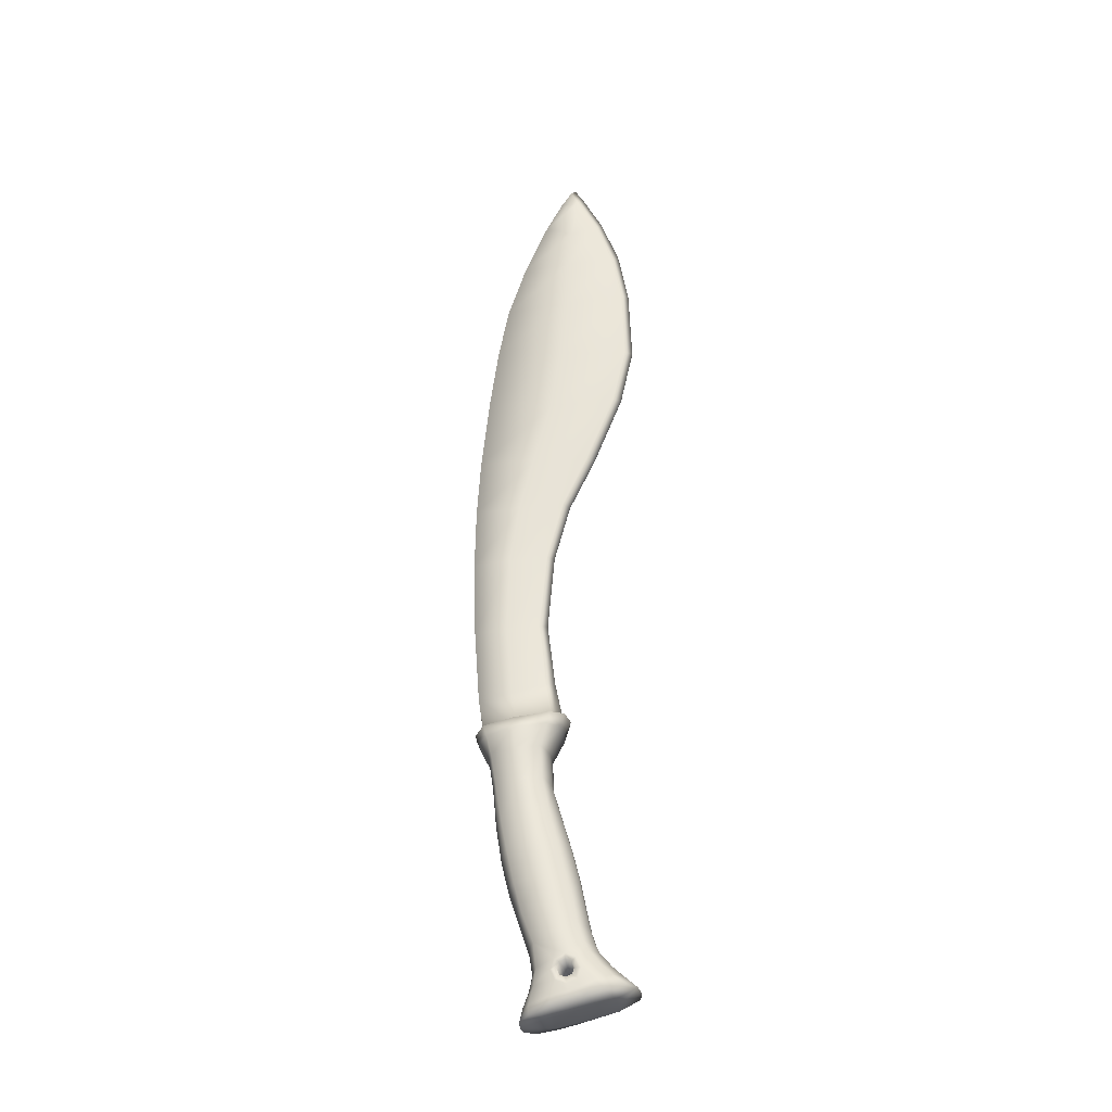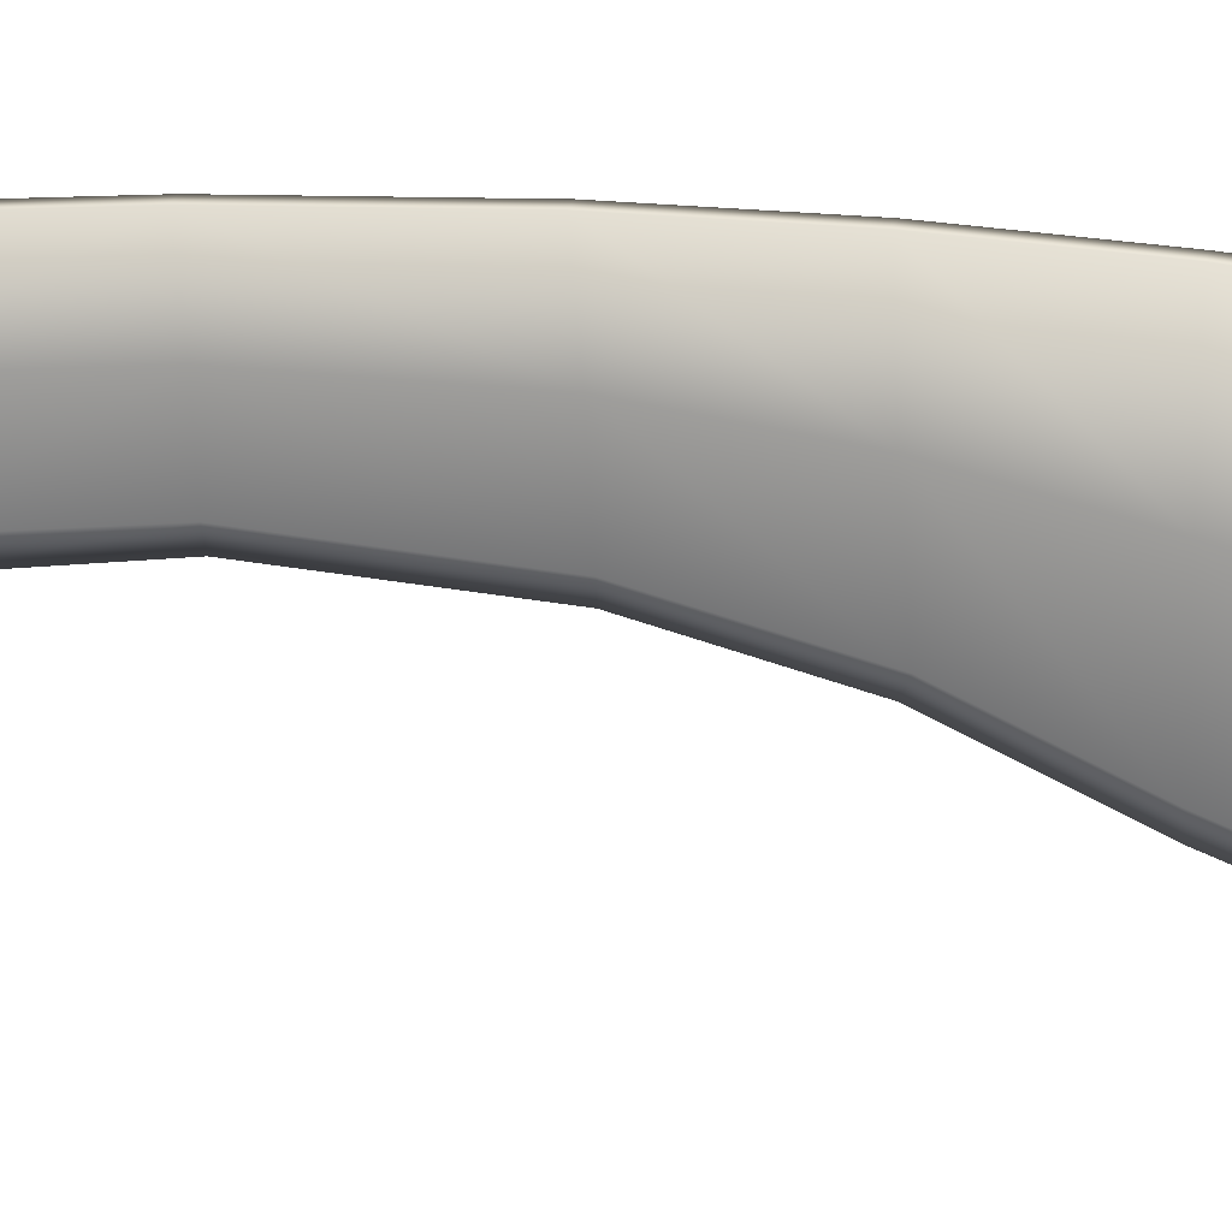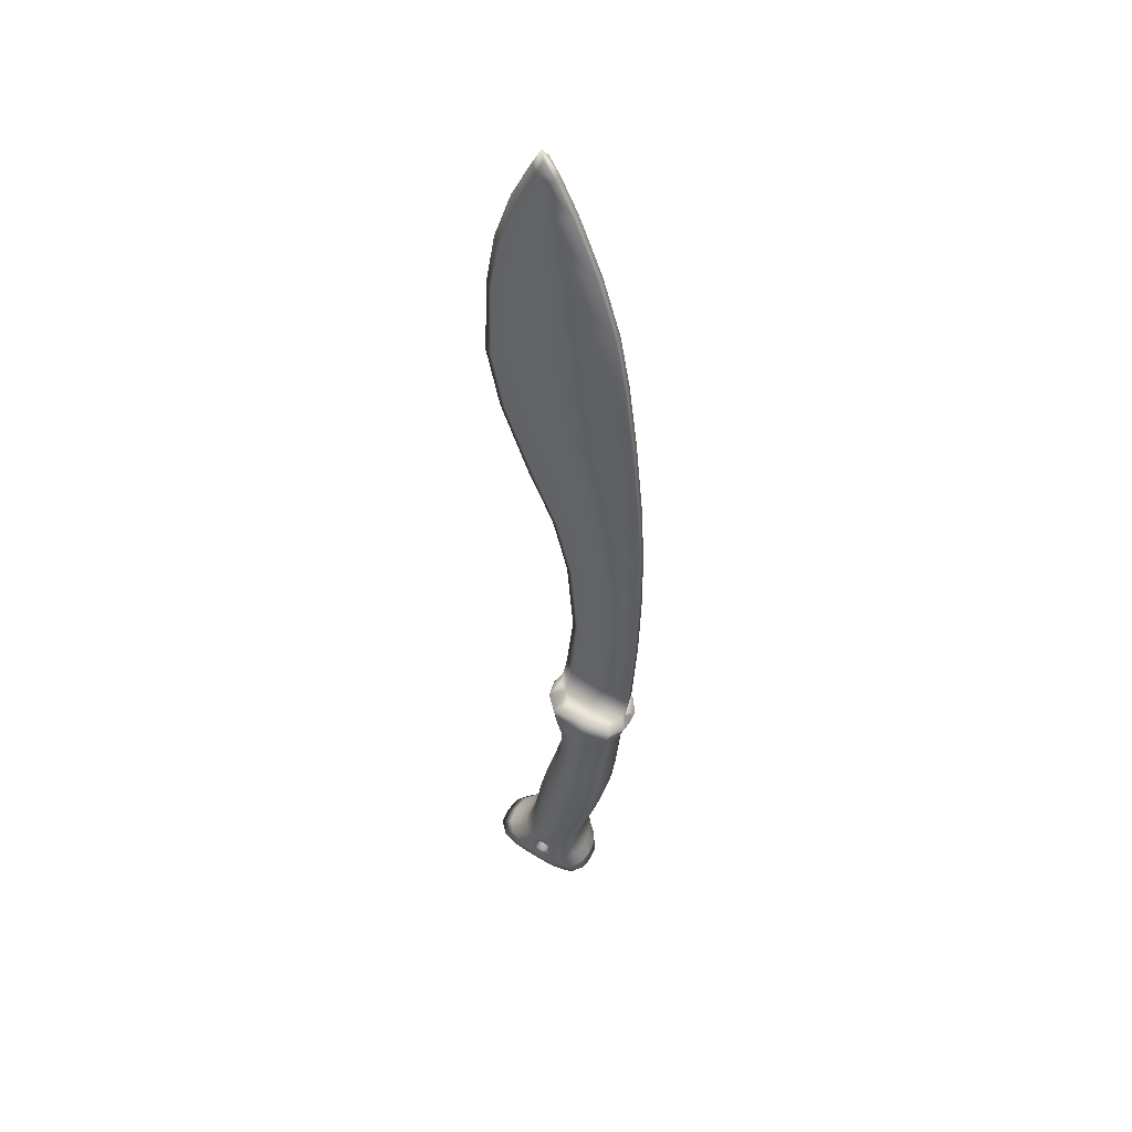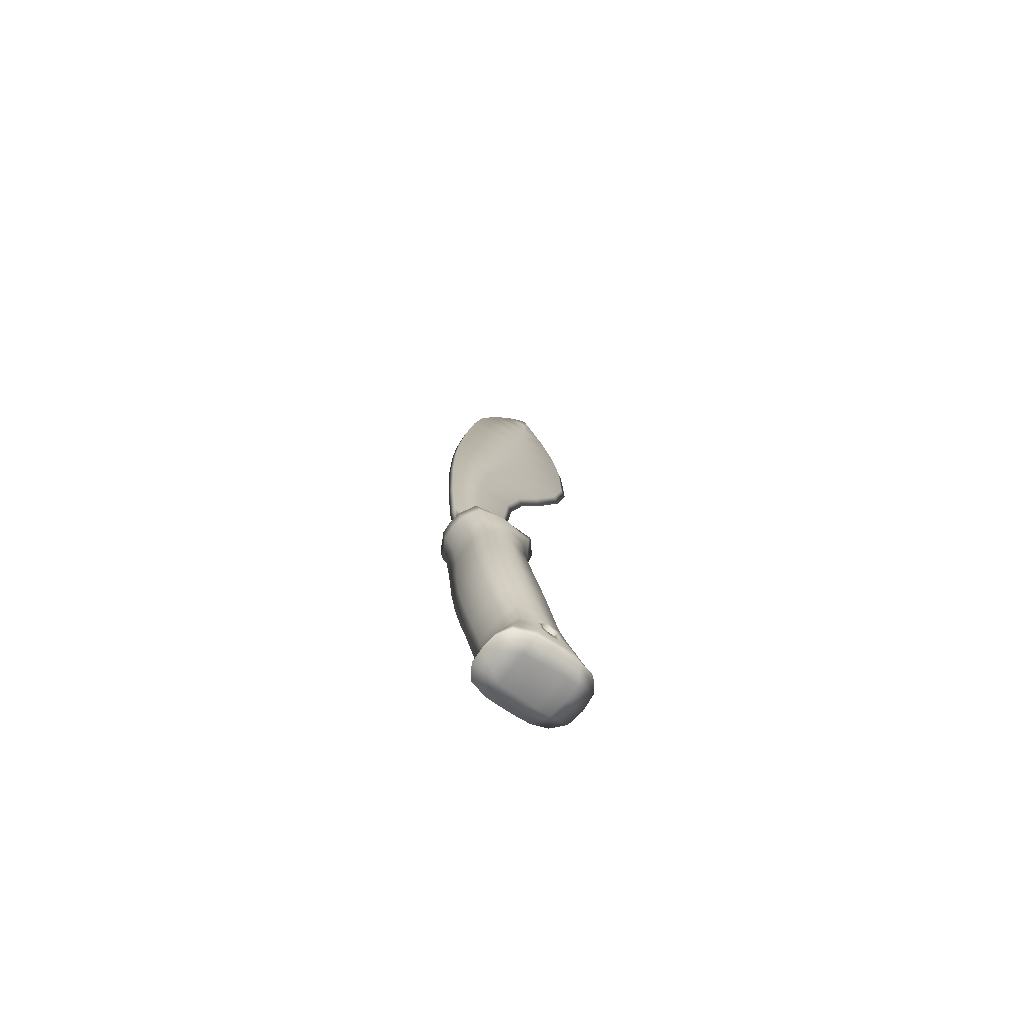
<metadata>
{"format":"obj","ext":"obj","renderer":"f3d","projection":"perspective","resolution":1024,"background":"white","views":[{"elev":-30.6,"azim":-83.9,"up":"+Z"},{"elev":17.2,"azim":-80.3,"up":"+Y"},{"elev":46.5,"azim":117.4,"up":"+Z"},{"elev":-74.1,"azim":-127.6,"up":"+Z"}]}
</metadata>
<code>
v 0.02058 0.601 -0.5833
v 0.0219 0.2863 -0.5174
v 0.02162 0.5716 -0.7678
v 0.02181 0.2471 -0.7108
v 0.02058 0.6262 -0.2309
v 0.02058 0.638 0.1502
v 0.02058 0.6333 0.4561
v 0.02058 0.6156 0.7486
v 0.02058 0.5786 1.116
v 0.02058 0.5364 1.436
v 0.02058 0.4865 1.699
v 0.02058 0.3991 1.981
v 0.02058 0.2849 2.259
v 0.02058 0.1999 2.424
v 0.02058 0.1495 2.503
v 0.02195 0.3166 -0.2046
v 0.02156 0.2817 0.1767
v 0.02195 0.2022 0.4791
v 0.02183 0.08292 0.739
v 0.0216 -0.05928 1.1
v 0.01911 -0.1238 1.394
v 0.02068 -0.1126 1.766
v 0.02151 -0.06444 2.017
v 0.02174 0.01736 2.247
v 0.02179 0.1114 2.428
v 0.02213 0.4445 -0.5617
v 0.03197 0.416 -0.7373
v 0.02213 0.4714 -0.2135
v 0.02213 0.4617 0.1661
v 0.02213 0.4182 0.4642
v 0.02213 0.3495 0.7439
v 0.02213 0.2596 1.077
v 0.02213 0.2101 1.415
v 0.02213 0.1846 1.733
v 0.02213 0.1688 2.002
v 0.02213 0.1492 2.213
v 0.02213 0.1557 2.388
v 0.09196 0.1865 -0.7106
v 0.159 0.4195 -0.75
v 0.05717 0.6049 -0.787
v 0.1404 0.5594 -0.777
v 0.1591 0.2479 -0.7296
v 0.1763 0.4143 -0.8052
v 0.1763 0.3826 -1.059
v 0.1763 0.3549 -1.231
v 0.1763 0.2928 -1.528
v 0.1763 0.2615 -1.662
v 0.1763 0.2241 -1.78
v 0.1751 0.2174 -1.948
v 0.1754 0.2059 -1.92
v 0.1755 0.1782 -1.908
v 0.1753 0.1504 -1.92
v 0.1752 0.1389 -1.948
v 0.1753 0.1504 -1.975
v 0.1754 0.1782 -1.987
v 0.1752 0.2059 -1.975
v 0.1499 0.5419 -0.8336
v 0.1397 0.4968 -1.069
v 0.151 0.4677 -1.251
v 0.1514 0.4068 -1.55
v 0.1442 0.3727 -1.682
v 0.1518 0.3206 -1.822
v 0.1409 0.3092 -1.931
v 0.1415 0.3187 -2.009
v 0.167 0.2469 -2.112
v 0.139 0.3401 -2.137
v 0.17 0.1631 -2.091
v 0.1723 0.1013 -2.073
v 0.1697 0.01074 -2.049
v 0.1574 0.03195 -1.925
v 0.149 -0.07067 -2.018
v 0.1738 0.2395 -2.064
v 0.1403 0.3401 -2.091
v 0.1763 0.1674 -2.049
v 0.1762 0.1153 -2.031
v 0.1725 0.04895 -2.001
v 0.1506 -0.02046 -1.974
v 0.1586 0.07902 -1.864
v 0.1615 0.2616 -0.7864
v 0.1546 0.2843 -1.052
v 0.16 0.2514 -1.218
v 0.1626 0.1793 -1.513
v 0.1599 0.145 -1.647
v 0.1614 0.1255 -1.747
v 0.1616 0.1033 -1.825
v 0.1759 0.1103 -1.946
v 0.1759 0.2267 -1.905
v 0.1759 0.2218 -1.999
v 0.176 0.1274 -1.994
v 0.1762 0.1736 -2.016
v 0.1761 0.1804 -1.883
v 0.1759 0.2438 -1.953
v 0.1759 0.1323 -1.9
v 0.08184 0.2055 -0.7789
v 0.05883 0.2504 -1.053
v 0.06859 0.206 -1.216
v 0.07715 0.1275 -1.513
v 0.07779 0.1008 -1.649
v 0.08 0.08198 -1.74
v 0.0826 0.0572 -1.82
v 0.08231 0.03534 -1.861
v 0.08669 -0.01521 -1.92
v 0.08901 -0.06606 -1.966
v 0.08872 -0.1238 -2.016
v 0.06683 0.586 -0.8337
v 0.0591 0.5181 -1.071
v 0.06847 0.5009 -1.253
v 0.07675 0.4398 -1.555
v 0.07692 0.3955 -1.693
v 0.07758 0.3485 -1.834
v 0.06625 0.3323 -1.943
v 0.06986 0.3481 -2.02
v 0.07136 0.3749 -2.093
v 0.07105 0.3871 -2.145
v 0.082 0.2408 -2.129
v 0.08924 -0.02973 -2.064
v 0.08487 0.1458 -2.107
v 0.09001 0.0493 -2.084
v 0.1763 0.3248 -1.376
v 0.1544 0.4402 -1.398
v 0.1621 0.2157 -1.363
v 0.0796 0.1643 -1.363
v 0.07791 0.4748 -1.41
v 0.1763 0.4019 -0.9103
v 0.136 0.5194 -0.9246
v 0.1547 0.2908 -0.8967
v 0.05665 0.258 -0.898
v 0.05912 0.5392 -0.9306
v 0.09516 0.4175 -0.7389
v 0.08575 0.5209 -0.7571
v 0.09101 0.2988 -0.7195
v -0.02058 0.601 -0.5833
v -0.0219 0.2863 -0.5174
v -0.02162 0.5716 -0.7678
v -0.02181 0.2471 -0.7108
v -0.02058 0.6262 -0.2309
v -0.02058 0.638 0.1502
v -0.02058 0.6333 0.4561
v -0.02058 0.6156 0.7486
v -0.02058 0.5786 1.116
v -0.02058 0.5364 1.436
v -0.02058 0.4865 1.699
v -0.02058 0.3991 1.981
v -0.02058 0.2849 2.259
v -0.02058 0.1999 2.424
v -0.02058 0.1495 2.503
v -0.02195 0.3166 -0.2046
v -0.02156 0.2817 0.1767
v -0.02195 0.2022 0.4791
v -0.02183 0.08292 0.739
v -0.0216 -0.05928 1.1
v -0.01911 -0.1238 1.394
v -0.02068 -0.1126 1.766
v -0.02151 -0.06444 2.017
v -0.02174 0.01736 2.247
v -0.02179 0.1114 2.428
v -0.02213 0.4445 -0.5617
v -0.03197 0.416 -0.7373
v -0.02213 0.4714 -0.2135
v -0.02213 0.4617 0.1661
v -0.02213 0.4182 0.4642
v -0.02213 0.3495 0.7439
v -0.02213 0.2596 1.077
v -0.02213 0.2101 1.415
v -0.02213 0.1846 1.733
v -0.02213 0.1688 2.002
v -0.02213 0.1492 2.213
v -0.02213 0.1557 2.388
v -0.09196 0.1865 -0.7106
v -0.159 0.4195 -0.75
v -0.05717 0.6049 -0.787
v -0.1404 0.5594 -0.777
v -0.1591 0.2479 -0.7296
v -0.1763 0.4143 -0.8052
v -0.1763 0.3826 -1.059
v -0.1763 0.3549 -1.231
v -0.1763 0.2928 -1.528
v -0.1763 0.2615 -1.662
v -0.1763 0.2241 -1.78
v -0.1751 0.2174 -1.948
v -0.1754 0.2059 -1.92
v -0.1755 0.1782 -1.908
v -0.1753 0.1504 -1.92
v -0.1752 0.1389 -1.948
v -0.1753 0.1504 -1.975
v -0.1754 0.1782 -1.987
v -0.1752 0.2059 -1.975
v -0.1499 0.5419 -0.8336
v -0.1397 0.4968 -1.069
v -0.151 0.4677 -1.251
v -0.1514 0.4068 -1.55
v -0.1442 0.3727 -1.682
v -0.1518 0.3206 -1.822
v -0.1409 0.3092 -1.931
v -0.1415 0.3187 -2.009
v -0.167 0.2469 -2.112
v -0.139 0.3401 -2.137
v -0.17 0.1631 -2.091
v -0.1723 0.1013 -2.073
v -0.1697 0.01074 -2.049
v -0.1574 0.03195 -1.925
v -0.149 -0.07067 -2.018
v -0.1738 0.2395 -2.064
v -0.1403 0.3401 -2.091
v -0.1763 0.1674 -2.049
v -0.1762 0.1153 -2.031
v -0.1725 0.04895 -2.001
v -0.1506 -0.02046 -1.974
v -0.1586 0.07902 -1.864
v -0.1615 0.2616 -0.7864
v -0.1546 0.2843 -1.052
v -0.16 0.2514 -1.218
v -0.1626 0.1793 -1.513
v -0.1599 0.145 -1.647
v -0.1614 0.1255 -1.747
v -0.1616 0.1033 -1.825
v -0.1759 0.1103 -1.946
v -0.1759 0.2267 -1.905
v -0.1759 0.2218 -1.999
v -0.176 0.1274 -1.994
v -0.1762 0.1736 -2.016
v -0.1761 0.1804 -1.883
v -0.1759 0.2438 -1.953
v -0.1759 0.1323 -1.9
v -0.08184 0.2055 -0.7789
v -0.05883 0.2504 -1.053
v -0.06859 0.206 -1.216
v -0.07715 0.1275 -1.513
v -0.07779 0.1008 -1.649
v -0.08 0.08198 -1.74
v -0.0826 0.0572 -1.82
v -0.08231 0.03534 -1.861
v -0.08669 -0.01521 -1.92
v -0.08901 -0.06606 -1.966
v -0.08872 -0.1238 -2.016
v -0.06683 0.586 -0.8337
v -0.0591 0.5181 -1.071
v -0.06847 0.5009 -1.253
v -0.07675 0.4398 -1.555
v -0.07692 0.3955 -1.693
v -0.07758 0.3485 -1.834
v -0.06625 0.3323 -1.943
v -0.06986 0.3481 -2.02
v -0.07136 0.3749 -2.093
v -0.07105 0.3871 -2.145
v -0.082 0.2408 -2.129
v -0.08924 -0.02973 -2.064
v -0.08487 0.1458 -2.107
v -0.09001 0.0493 -2.084
v 0 0.2409 -0.5083
v 0 0.2016 -0.7072
v 0 0.601 -0.5833
v 0 0.5772 -0.7606
v 0 0.6262 -0.2309
v 0 0.638 0.1502
v 0 0.6333 0.4561
v 0 0.6156 0.7486
v 0 0.5786 1.116
v 0 0.5364 1.436
v 0 0.4865 1.699
v 0 0.3991 1.981
v 0 0.2849 2.259
v 0 0.1999 2.424
v 0 0.1288 2.535
v 0 0.08252 2.458
v 0 -0.01559 2.273
v 0 -0.1015 2.037
v 0 -0.1501 1.769
v 0 -0.164 1.391
v 0 -0.09993 1.095
v 0 0.04034 0.7343
v 0 0.1664 0.4631
v 0 0.2435 0.1744
v 0 0.276 -0.2026
v 0 0.1671 -0.7134
v 0 0.6097 -0.7885
v 0 0.5909 -0.835
v 0 0.5201 -1.08
v 0 0.5048 -1.255
v 0 0.4452 -1.558
v 0 0.3993 -1.699
v 0 0.3518 -1.841
v 0 0.3366 -1.952
v 0 0.354 -2.022
v 0 0.382 -2.095
v 0 0.3925 -2.149
v 0 0.2392 -2.129
v 0 0.1983 -0.7756
v 0 0.2481 -1.056
v 0 0.2029 -1.214
v 0 0.1244 -1.507
v 0 0.09647 -1.651
v 0 0.0766 -1.745
v 0 0.05005 -1.825
v 0 0.02686 -1.866
v 0 -0.0265 -1.923
v 0 -0.08078 -1.969
v 0 -0.1353 -2.017
v 0 -0.03811 -2.063
v 0 0.1382 -2.106
v 0 0.0436 -2.083
v 0 0.2095 -1.948
v 0 0.2003 -1.926
v 0 0.1782 -1.916
v 0 0.156 -1.926
v 0 0.1469 -1.948
v 0 0.156 -1.97
v 0 0.1782 -1.979
v 0 0.2003 -1.97
v -0.1763 0.3248 -1.376
v -0.1544 0.4402 -1.398
v -0.1621 0.2157 -1.363
v -0.0796 0.1643 -1.363
v -0.07791 0.4748 -1.41
v 0 0.4824 -1.402
v 0 0.1606 -1.359
v -0.1763 0.4019 -0.9103
v -0.136 0.5194 -0.9246
v -0.1547 0.2908 -0.8967
v -0.05665 0.258 -0.898
v -0.05912 0.5392 -0.9306
v 0 0.5428 -0.9293
v 0 0.2564 -0.8978
v -0.09516 0.4175 -0.7389
v -0.08575 0.5209 -0.7571
v -0.09101 0.2988 -0.7195
f 26 2 4 27
f 4 2 250 251
f 1 3 253 252
f 1 252 254 5
f 5 254 255 6
f 6 255 256 7
f 7 256 257 8
f 8 257 258 9
f 9 258 259 10
f 10 259 260 11
f 11 260 261 12
f 12 261 262 13
f 13 262 263 14
f 14 263 264 15
f 26 1 5 28
f 29 28 5 6
f 30 29 6 7
f 31 30 7 8
f 32 31 8 9
f 33 32 9 10
f 34 33 10 11
f 35 34 11 12
f 36 35 12 13
f 37 36 13 14
f 14 15 25 37
f 265 25 15 264
f 24 25 265 266
f 23 24 266 267
f 22 23 267 268
f 21 22 268 269
f 20 21 269 270
f 19 20 270 271
f 18 19 271 272
f 17 18 272 273
f 16 17 273 274
f 250 2 16 274
f 25 24 36 37
f 24 23 35 36
f 23 22 34 35
f 22 21 33 34
f 21 20 32 33
f 20 19 31 32
f 19 18 30 31
f 18 17 29 30
f 17 16 28 29
f 2 26 28 16
f 1 26 27 3
f 38 4 251 275
f 129 27 4 131
f 40 3 130 41
f 42 131 4 38
f 3 27 129 130
f 41 39 43 57
f 125 57 43 124
f 59 58 44 45
f 120 59 45 119
f 61 60 46 47
f 62 61 47 48
f 50 87 91 51
f 63 62 87 92
f 64 63 92 88
f 73 72 65 66
f 74 72 88 90
f 75 74 90 89
f 76 69 68 75
f 76 86 70 77
f 69 76 77 71
f 53 86 89 54
f 68 67 74 75
f 67 65 72 74
f 64 88 72 73
f 78 70 86 93
f 79 43 39 42
f 124 43 79 126
f 45 44 80 81
f 119 45 81 121
f 47 46 82 83
f 48 47 83 84
f 85 78 93 91
f 91 48 84 85
f 92 87 50 49
f 90 88 56 55
f 89 90 55 54
f 88 92 49 56
f 89 86 76 75
f 93 86 53 52
f 91 93 52 51
f 91 87 62 48
f 94 79 42 38
f 126 79 94 127
f 81 80 95 96
f 121 81 96 122
f 83 82 97 98
f 84 83 98 99
f 85 84 99 100
f 78 85 100 101
f 70 78 101 102
f 77 70 102 103
f 71 77 103 104
f 276 40 105 277
f 253 3 40 276
f 322 128 106 278
f 278 106 107 279
f 315 123 108 280
f 280 108 109 281
f 281 109 110 282
f 282 110 111 283
f 283 111 112 284
f 105 40 41 57
f 128 105 57 125
f 107 106 58 59
f 123 107 59 120
f 109 108 60 61
f 110 109 61 62
f 111 110 62 63
f 112 111 63 64
f 284 112 113 285
f 285 113 114 286
f 286 114 115 287
f 113 112 64 73
f 114 113 73 66
f 288 94 38 275
f 127 94 288 323
f 96 95 289 290
f 122 96 290 316
f 98 97 291 292
f 99 98 292 293
f 100 99 293 294
f 101 100 294 295
f 102 101 295 296
f 103 102 296 297
f 104 103 297 298
f 104 298 299 116
f 118 116 299 301
f 117 118 301 300
f 115 114 66 65
f 115 117 300 287
f 117 115 65 67
f 118 117 67 68
f 116 118 68 69
f 104 116 69 71
f 49 50 303 302
f 56 49 302 309
f 54 55 308 307
f 52 53 306 305
f 50 51 304 303
f 55 56 309 308
f 53 54 307 306
f 51 52 305 304
f 97 122 316 291
f 108 123 120 60
f 279 107 123 315
f 82 121 122 97
f 46 119 121 82
f 60 120 119 46
f 95 127 323 289
f 106 128 125 58
f 277 105 128 322
f 80 126 127 95
f 44 124 126 80
f 58 125 124 44
f 130 129 39 41
f 39 129 131 42
f 157 158 135 133
f 135 251 250 133
f 132 252 253 134
f 132 136 254 252
f 136 137 255 254
f 137 138 256 255
f 138 139 257 256
f 139 140 258 257
f 140 141 259 258
f 141 142 260 259
f 142 143 261 260
f 143 144 262 261
f 144 145 263 262
f 145 146 264 263
f 157 159 136 132
f 160 137 136 159
f 161 138 137 160
f 162 139 138 161
f 163 140 139 162
f 164 141 140 163
f 165 142 141 164
f 166 143 142 165
f 167 144 143 166
f 168 145 144 167
f 145 168 156 146
f 265 264 146 156
f 155 266 265 156
f 154 267 266 155
f 153 268 267 154
f 152 269 268 153
f 151 270 269 152
f 150 271 270 151
f 149 272 271 150
f 148 273 272 149
f 147 274 273 148
f 250 274 147 133
f 156 168 167 155
f 155 167 166 154
f 154 166 165 153
f 153 165 164 152
f 152 164 163 151
f 151 163 162 150
f 150 162 161 149
f 149 161 160 148
f 148 160 159 147
f 133 147 159 157
f 132 134 158 157
f 169 275 251 135
f 324 326 135 158
f 171 172 325 134
f 173 169 135 326
f 134 325 324 158
f 172 188 174 170
f 318 317 174 188
f 190 176 175 189
f 311 310 176 190
f 192 178 177 191
f 193 179 178 192
f 181 182 222 218
f 194 223 218 193
f 195 219 223 194
f 204 197 196 203
f 205 221 219 203
f 206 220 221 205
f 207 206 199 200
f 207 208 201 217
f 200 202 208 207
f 184 185 220 217
f 199 206 205 198
f 198 205 203 196
f 195 204 203 219
f 209 224 217 201
f 210 173 170 174
f 317 319 210 174
f 176 212 211 175
f 310 312 212 176
f 178 214 213 177
f 179 215 214 178
f 216 222 224 209
f 222 216 215 179
f 223 180 181 218
f 221 186 187 219
f 220 185 186 221
f 219 187 180 223
f 220 206 207 217
f 224 183 184 217
f 222 182 183 224
f 222 179 193 218
f 225 169 173 210
f 319 320 225 210
f 212 227 226 211
f 312 313 227 212
f 214 229 228 213
f 215 230 229 214
f 216 231 230 215
f 209 232 231 216
f 201 233 232 209
f 208 234 233 201
f 202 235 234 208
f 276 277 236 171
f 253 276 171 134
f 322 278 237 321
f 278 279 238 237
f 315 280 239 314
f 280 281 240 239
f 281 282 241 240
f 282 283 242 241
f 283 284 243 242
f 236 188 172 171
f 321 318 188 236
f 238 190 189 237
f 314 311 190 238
f 240 192 191 239
f 241 193 192 240
f 242 194 193 241
f 243 195 194 242
f 284 285 244 243
f 285 286 245 244
f 286 287 246 245
f 244 204 195 243
f 245 197 204 244
f 288 275 169 225
f 320 323 288 225
f 227 290 289 226
f 313 316 290 227
f 229 292 291 228
f 230 293 292 229
f 231 294 293 230
f 232 295 294 231
f 233 296 295 232
f 234 297 296 233
f 235 298 297 234
f 235 247 299 298
f 249 301 299 247
f 248 300 301 249
f 246 196 197 245
f 246 287 300 248
f 248 198 196 246
f 249 199 198 248
f 247 200 199 249
f 235 202 200 247
f 180 302 303 181
f 187 309 302 180
f 185 307 308 186
f 183 305 306 184
f 181 303 304 182
f 186 308 309 187
f 184 306 307 185
f 182 304 305 183
f 228 291 316 313
f 239 191 311 314
f 279 315 314 238
f 213 228 313 312
f 177 213 312 310
f 191 177 310 311
f 226 289 323 320
f 237 189 318 321
f 277 322 321 236
f 211 226 320 319
f 175 211 319 317
f 189 175 317 318
f 325 172 170 324
f 170 173 326 324

</code>
